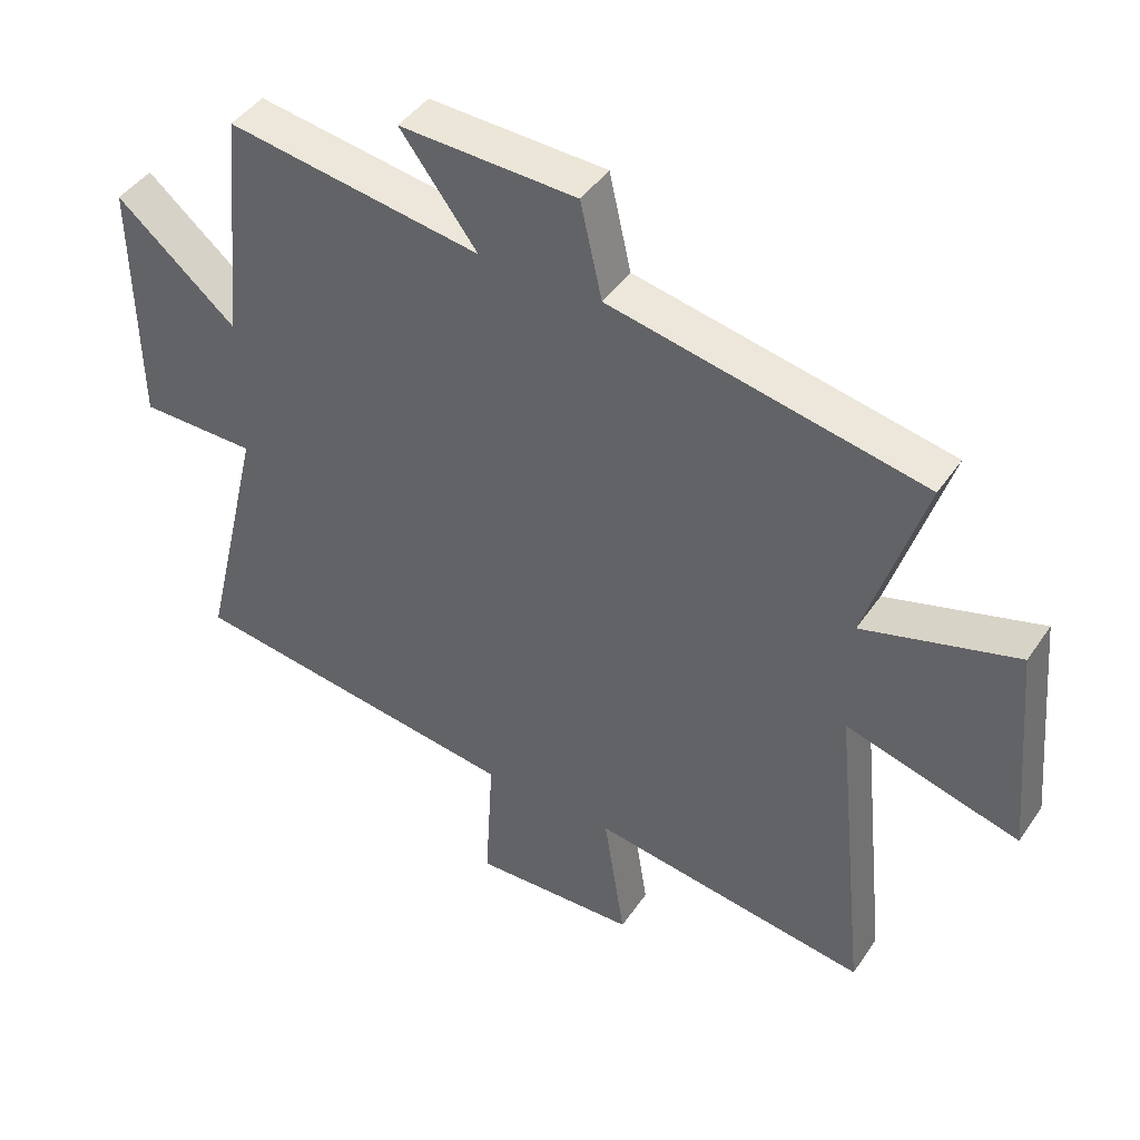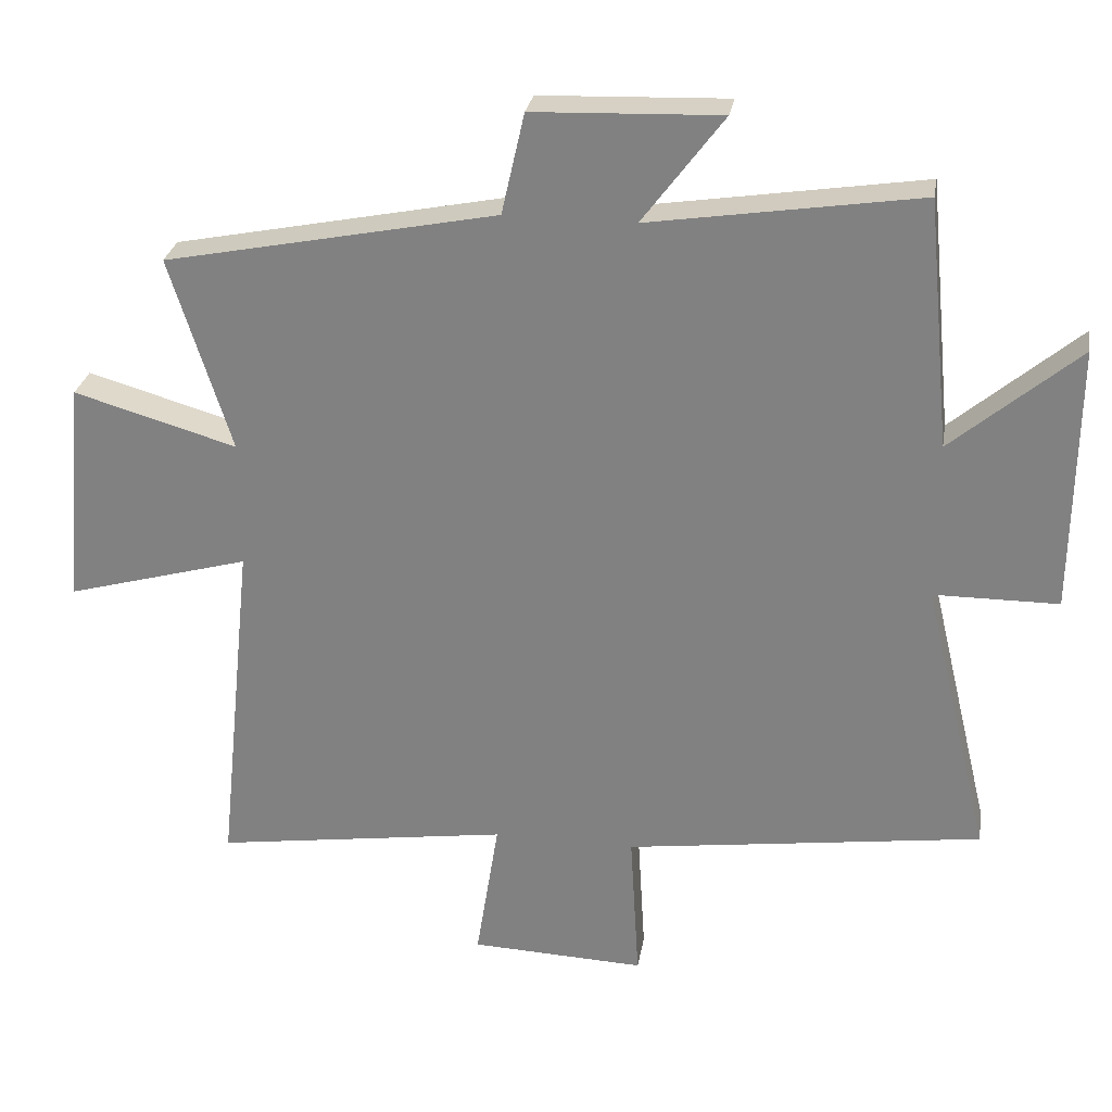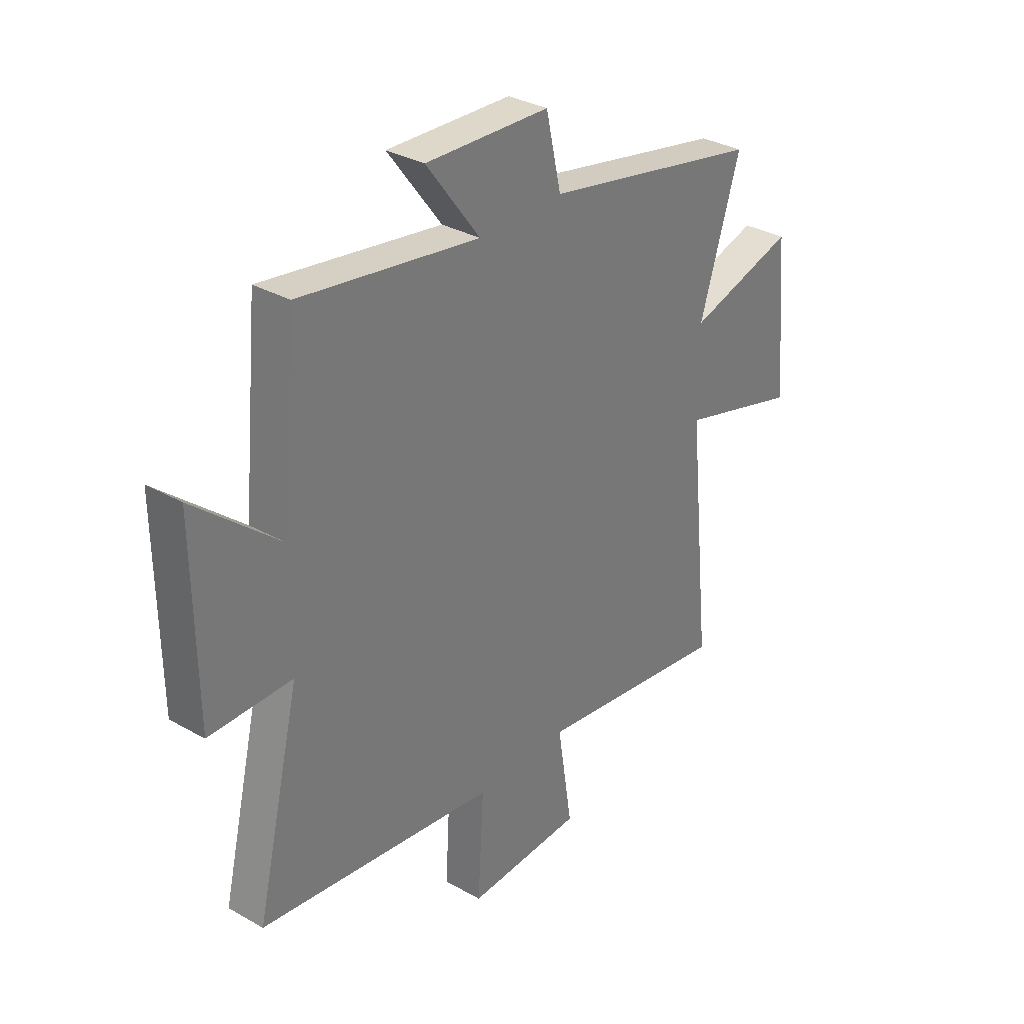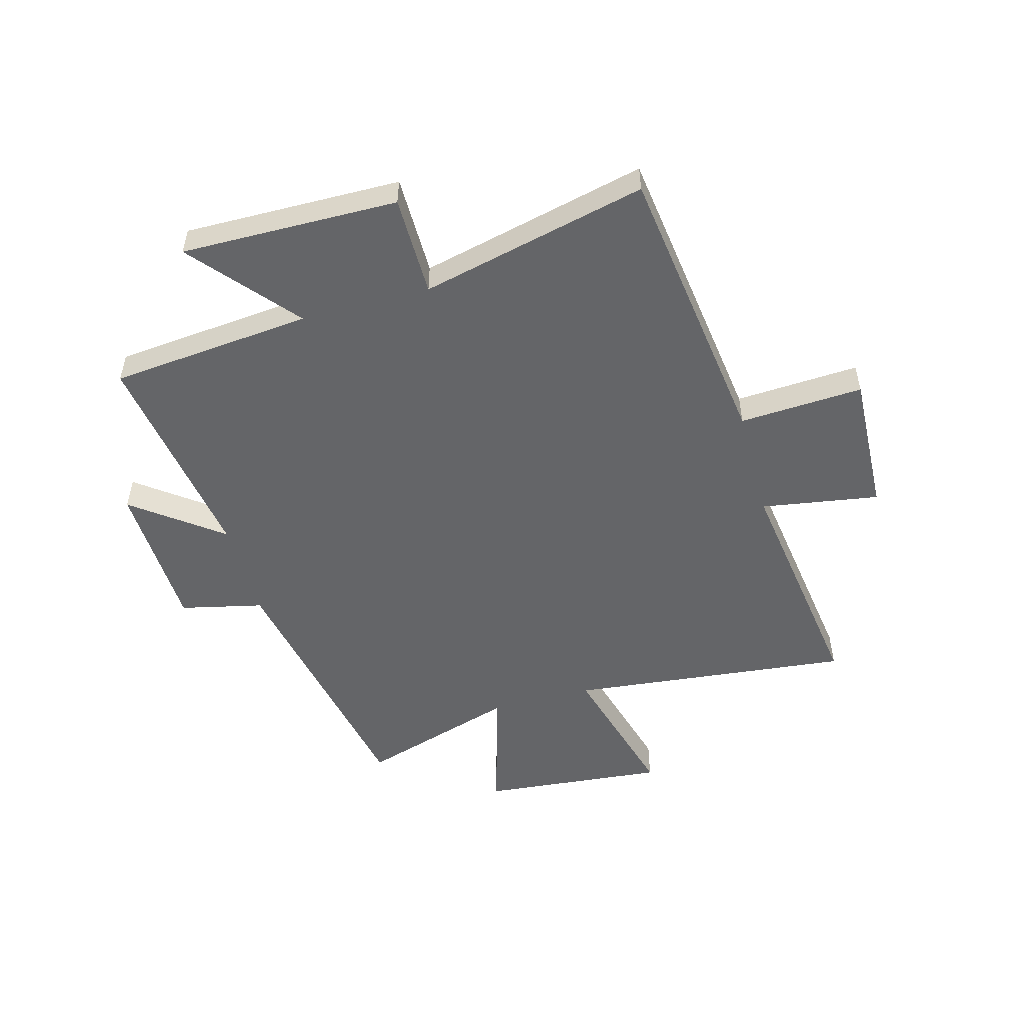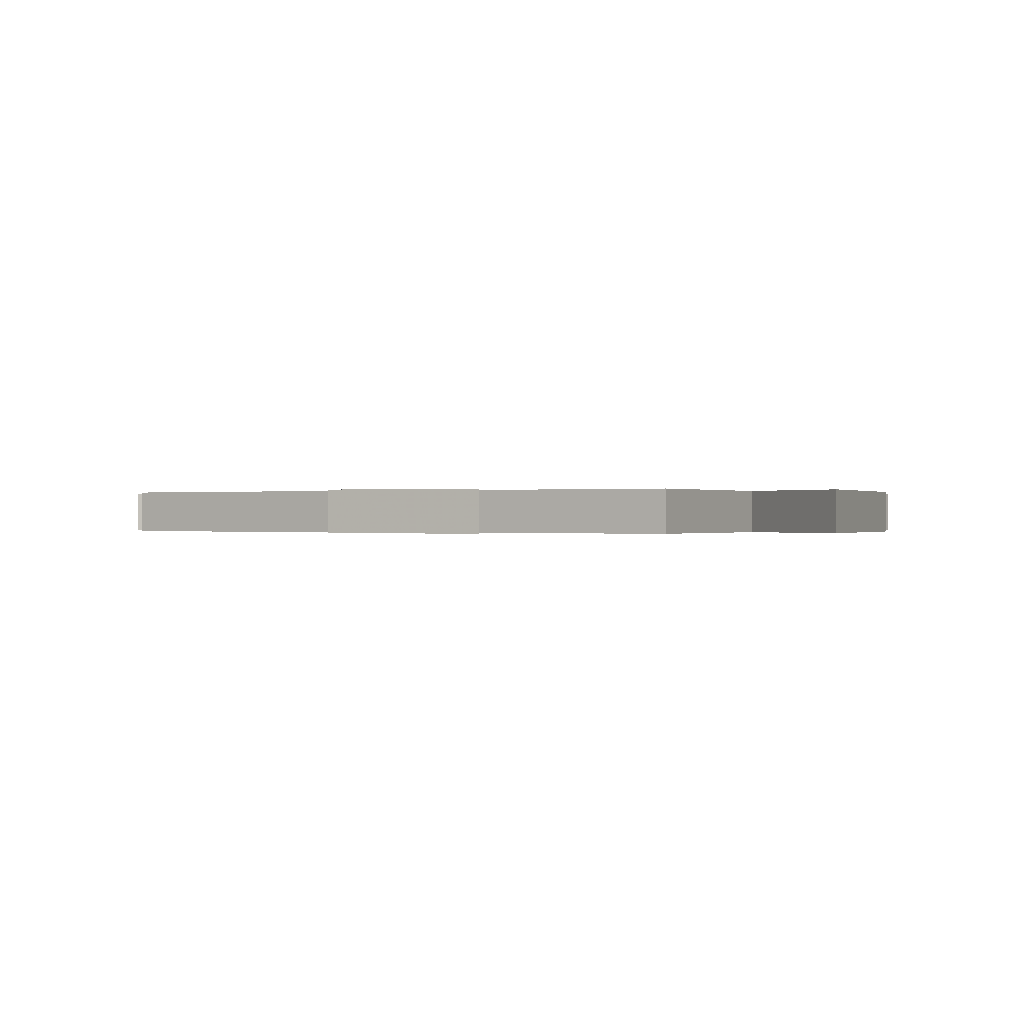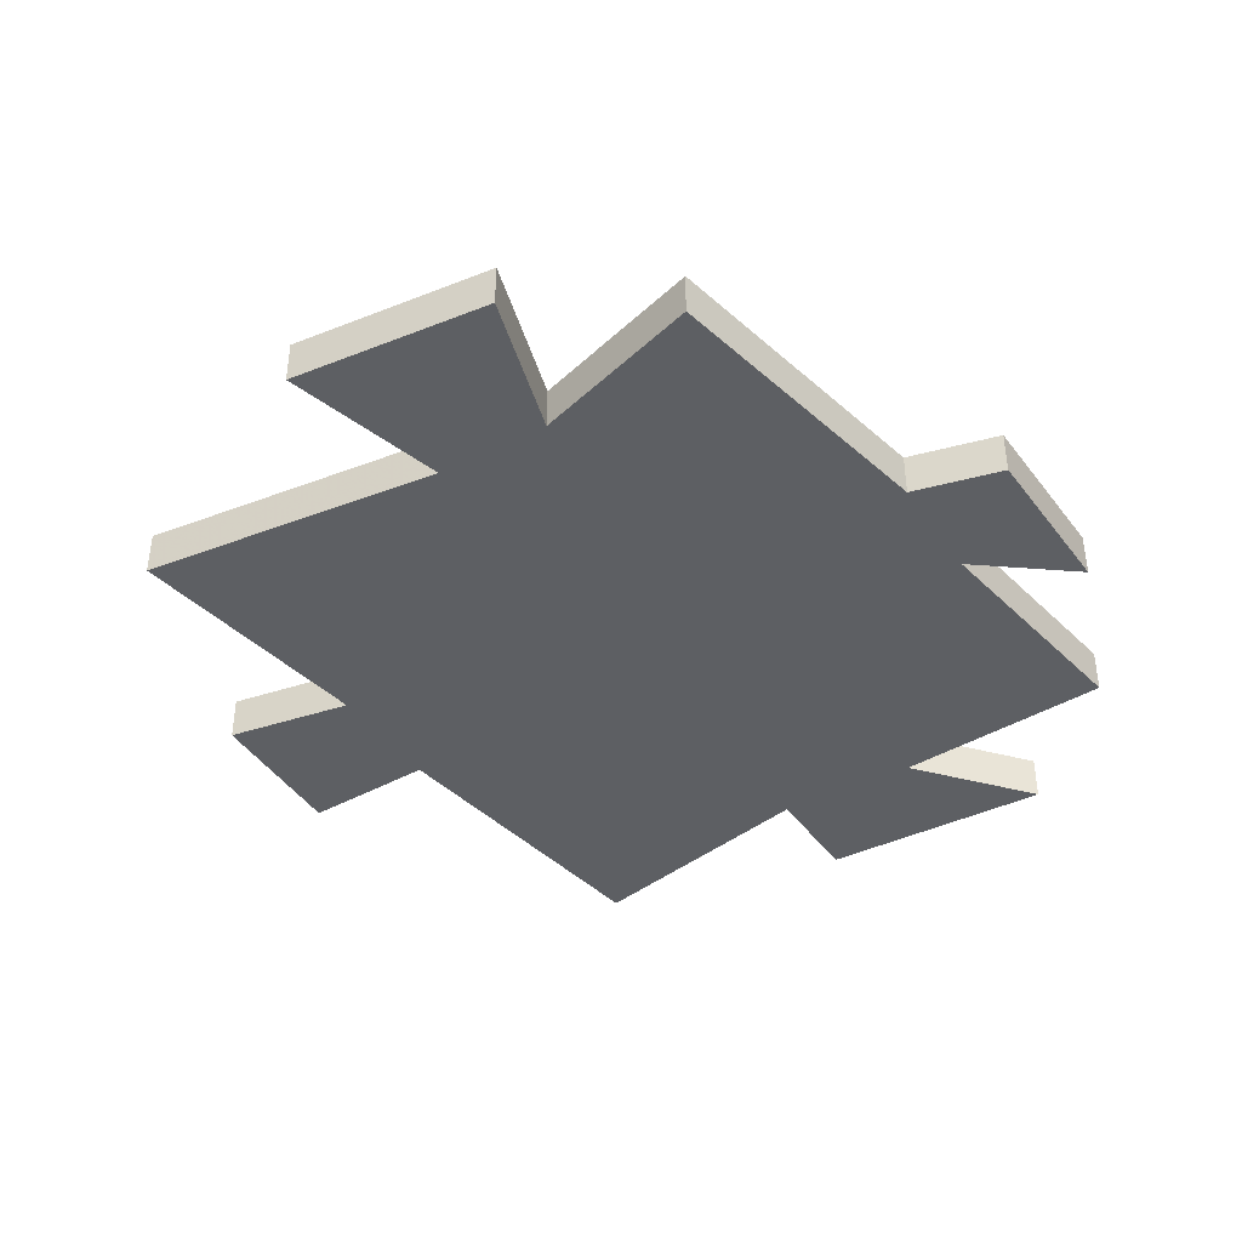
<metadata>
{"format":"obj","ext":"obj","renderer":"f3d","projection":"perspective","resolution":1024,"background":"white","views":[{"elev":43.8,"azim":-148.2,"up":"+Z"},{"elev":27.9,"azim":9.4,"up":"+Z"},{"elev":32.4,"azim":128.4,"up":"+Z"},{"elev":-51.6,"azim":105.2,"up":"+Y"},{"elev":-0.1,"azim":22.8,"up":"+Y"},{"elev":-39.9,"azim":-58.7,"up":"+Y"}]}
</metadata>
<code>
v 0.465 0.07 0.56
v 0.5 0.07 0.202
v 0.683 0.07 0.357
v 0.679 0.07 -0.027
v 0.5 0.07 -0.028
v 0.596 0.07 -0.429
v 0.08 0.07 -0.5
v 0.093 0.07 -0.719
v -0.159 0.07 -0.709
v -0.126 0.07 -0.5
v -0.552 0.07 -0.562
v -0.5 0.07 -0.062
v -0.765 0.07 -0.136
v -0.735 0.07 0.192
v -0.5 0.07 0.124
v -0.588 0.07 0.404
v -0.11 0.07 0.5
v -0.077 0.07 0.646
v 0.193 0.07 0.656
v 0.076 0.07 0.5
v 0.465 0 0.56
v 0.5 0 0.202
v 0.683 0 0.357
v 0.679 0 -0.027
v 0.5 0 -0.028
v 0.596 0 -0.429
v 0.08 0 -0.5
v 0.093 0 -0.719
v -0.159 0 -0.709
v -0.126 0 -0.5
v -0.552 0 -0.562
v -0.5 0 -0.062
v -0.765 0 -0.136
v -0.735 0 0.192
v -0.5 0 0.124
v -0.588 0 0.404
v -0.11 0 0.5
v -0.077 0 0.646
v 0.193 0 0.656
v 0.076 0 0.5
f 17 18 19 20
f 15 16 17 20
f 15 20 1 2
f 12 13 14 15
f 12 15 2
f 10 11 12 2
f 7 8 9 10
f 5 6 7 10
f 5 10 2 3
f 3 4 5
f 40 39 38 37
f 40 37 36 35
f 22 21 40 35
f 35 34 33 32
f 22 35 32
f 22 32 31 30
f 30 29 28 27
f 30 27 26 25
f 23 22 30 25
f 25 24 23
f 1 21 22 2
f 2 22 23 3
f 3 23 24 4
f 4 24 25 5
f 5 25 26 6
f 6 26 27 7
f 7 27 28 8
f 8 28 29 9
f 9 29 30 10
f 10 30 31 11
f 11 31 32 12
f 12 32 33 13
f 13 33 34 14
f 14 34 35 15
f 15 35 36 16
f 16 36 37 17
f 17 37 38 18
f 18 38 39 19
f 19 39 40 20
f 20 40 21 1

</code>
